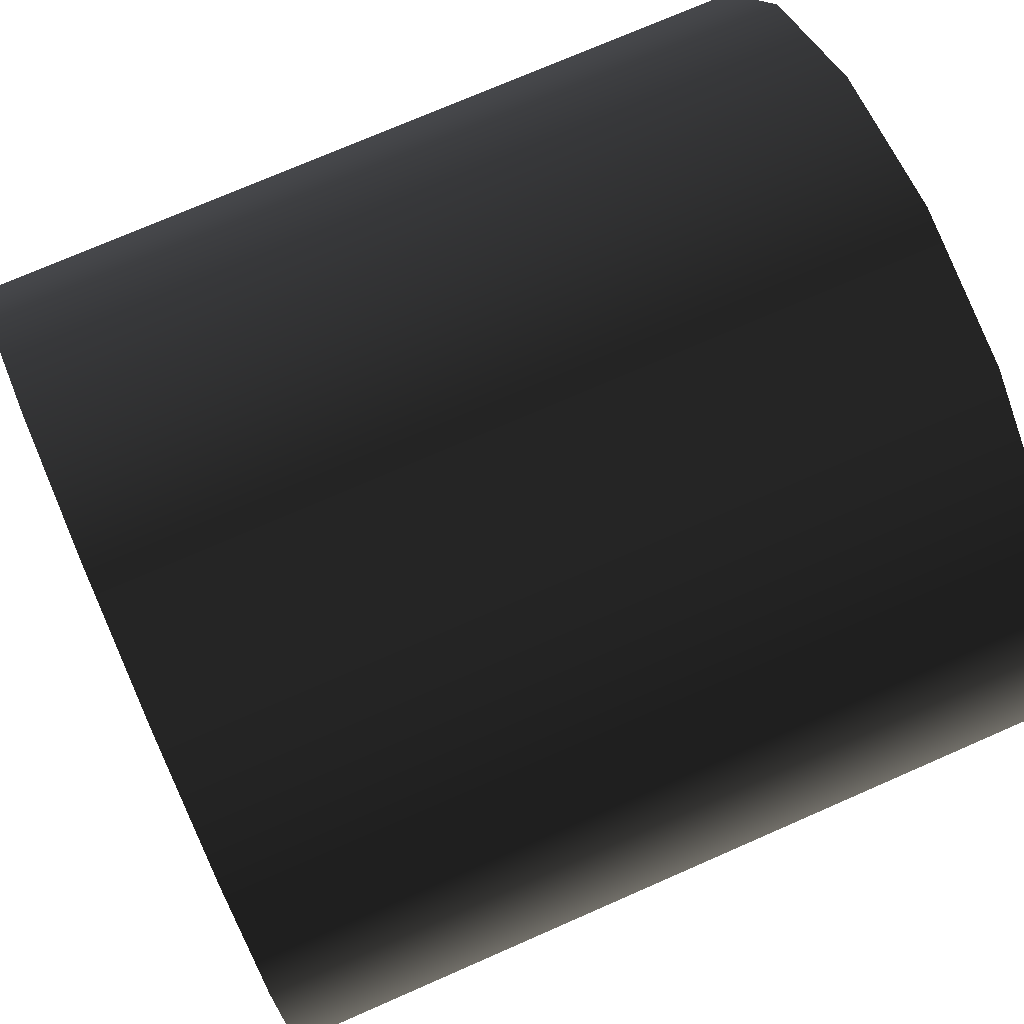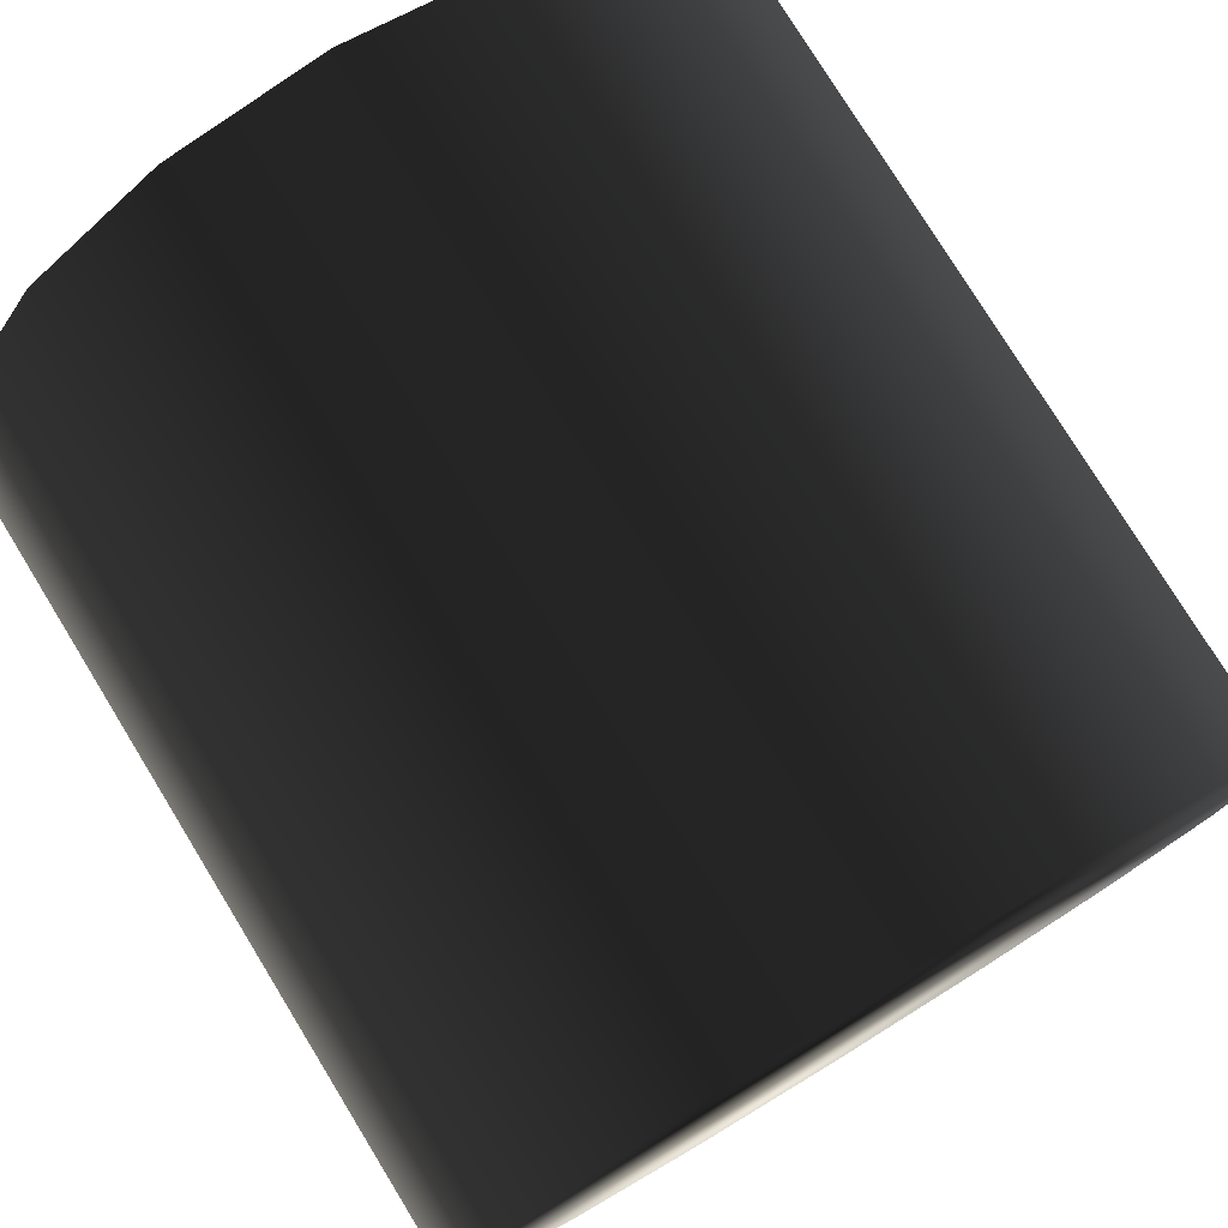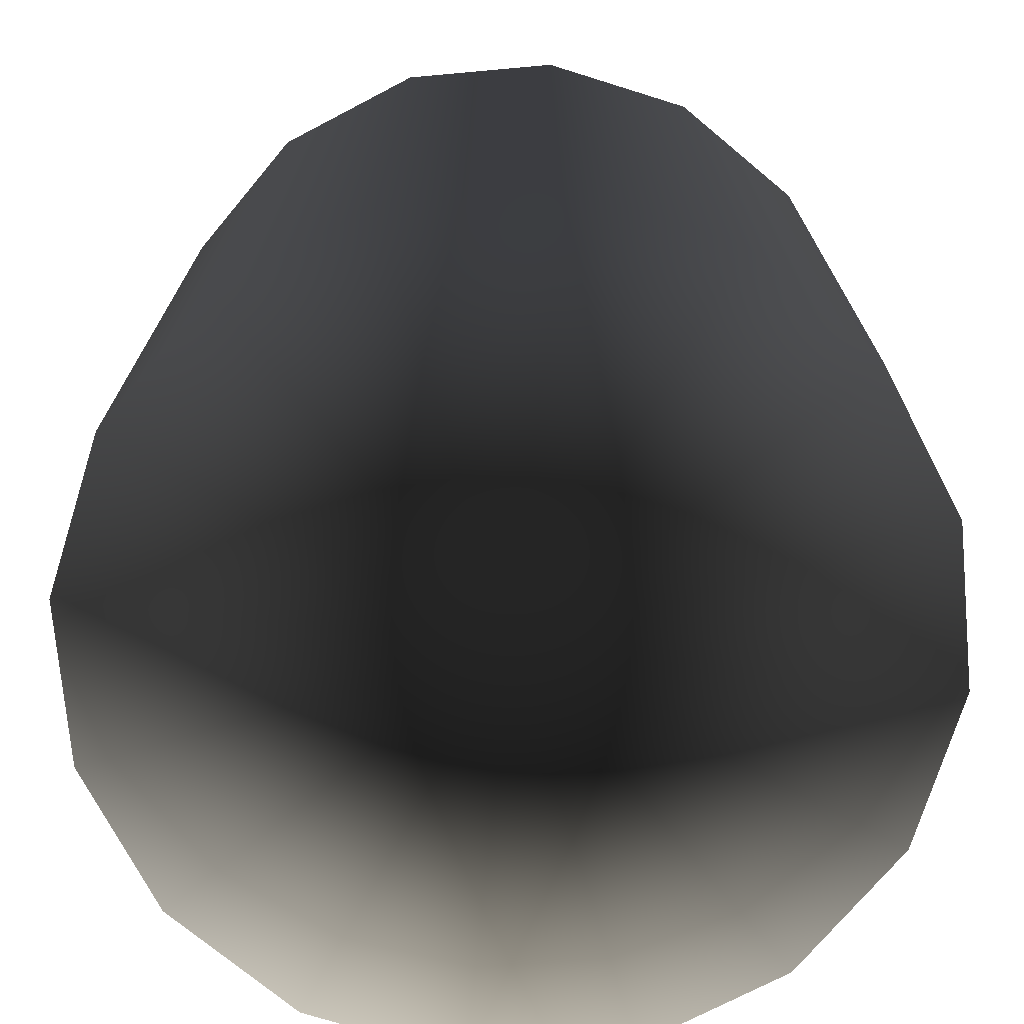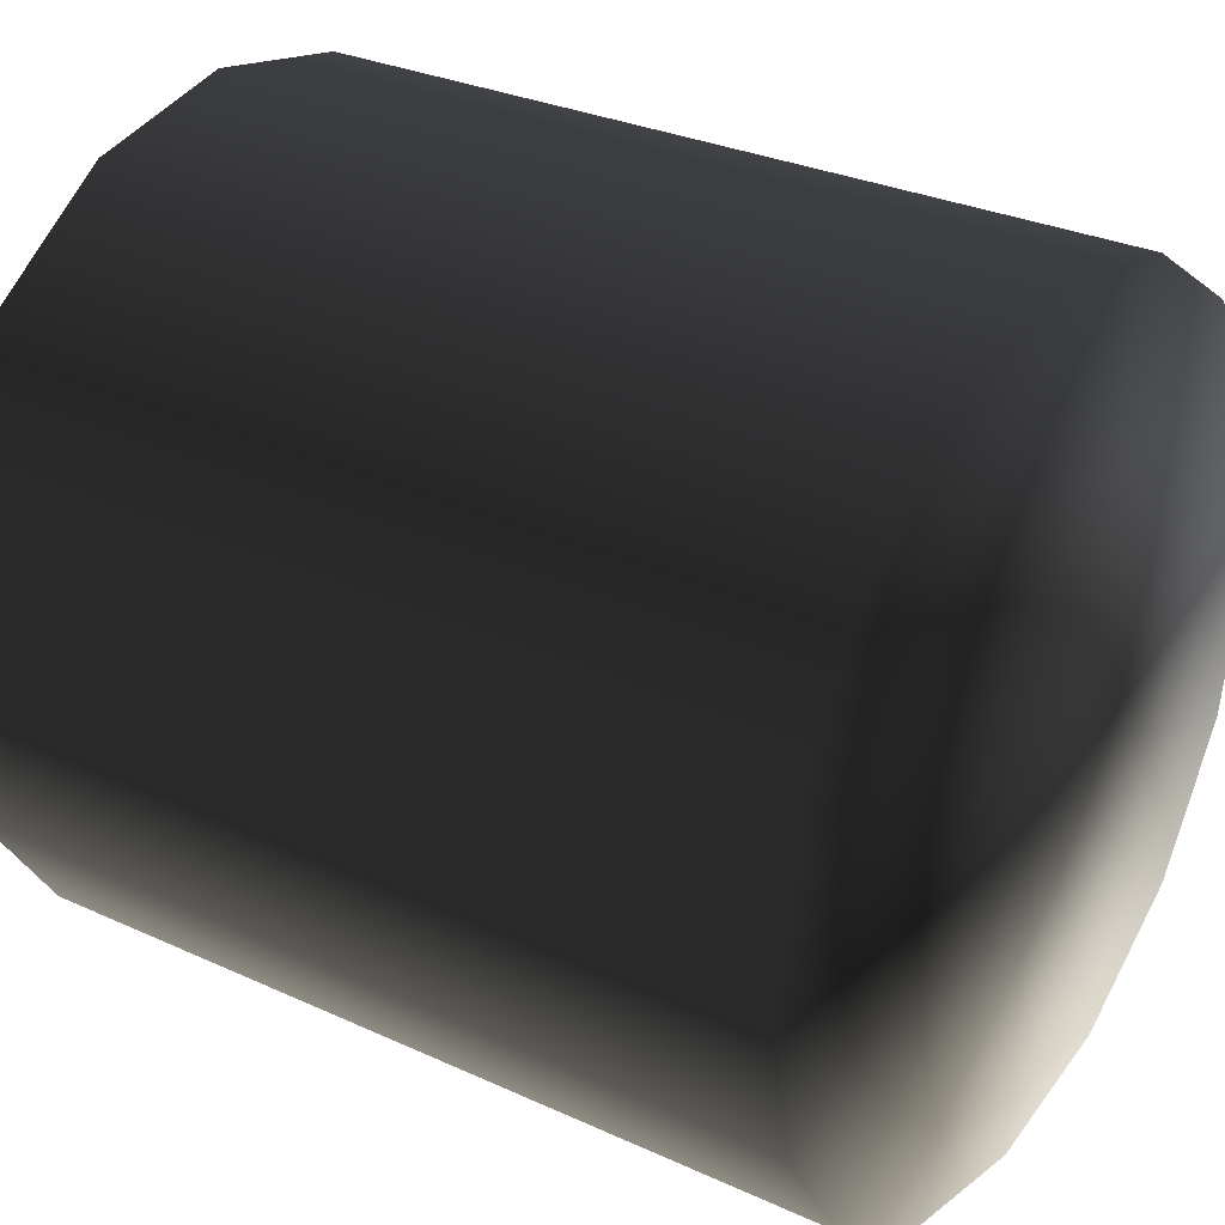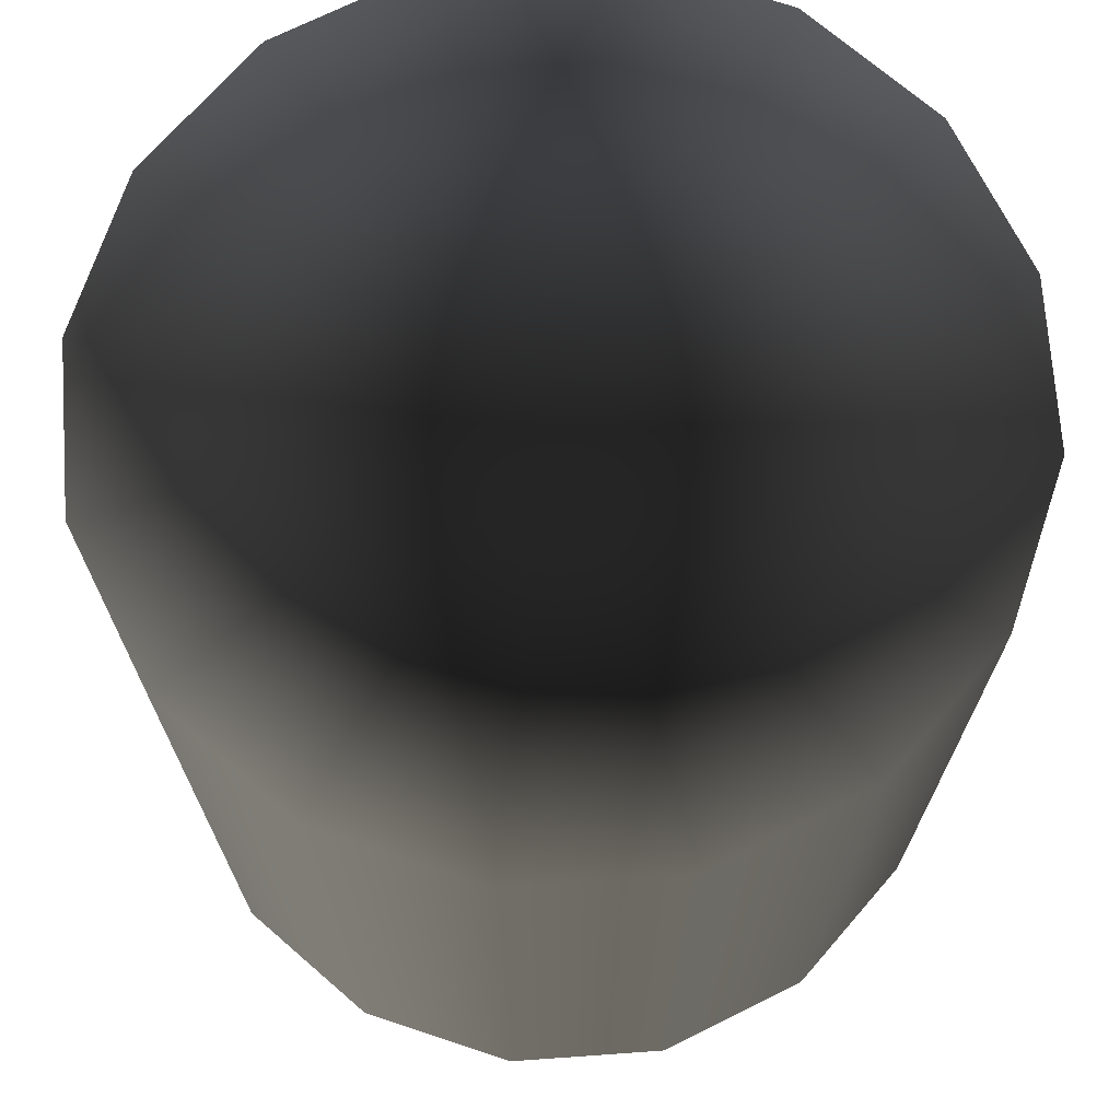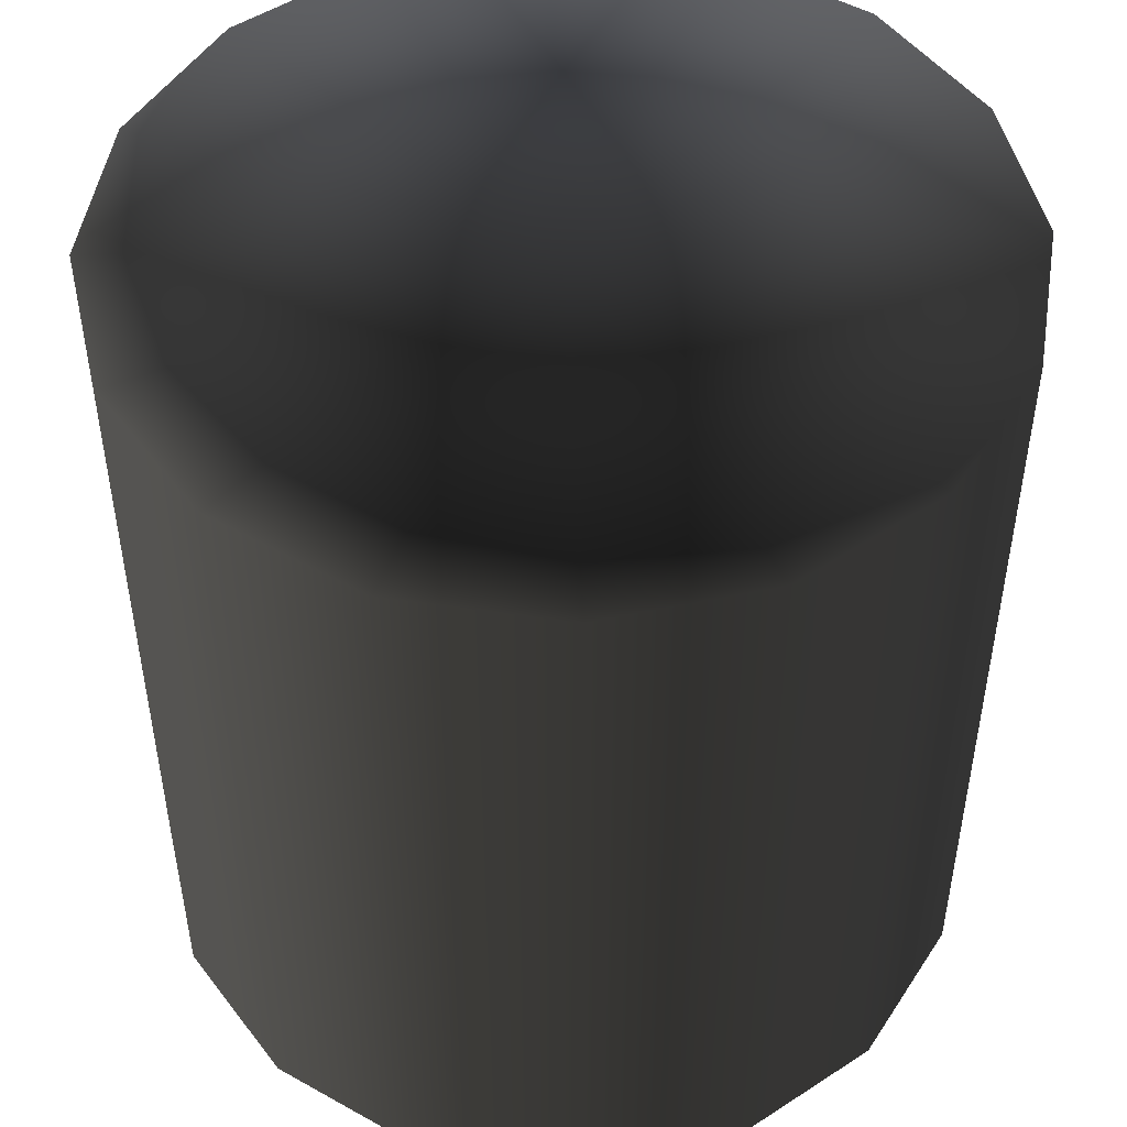
<metadata>
{"format":"obj","ext":"obj","renderer":"f3d","projection":"perspective","resolution":1024,"background":"white","views":[{"elev":73.3,"azim":66.3,"up":"+Z"},{"elev":77.4,"azim":-31.5,"up":"+Z"},{"elev":-73.2,"azim":-96.1,"up":"+Y"},{"elev":29.7,"azim":-56.0,"up":"+Z"},{"elev":71.0,"azim":-127.8,"up":"+Y"},{"elev":49.4,"azim":-114.5,"up":"+Y"}]}
</metadata>
<code>
v 0.5 -0.5 0
v 0.5 0.5 0
v 0.4619 -0.5 0.1913
v 0.4619 0.5 0.1913
v 0.3536 -0.5 0.3536
v 0.3536 0.5 0.3536
v 0.1913 -0.5 0.4619
v 0.1913 0.5 0.4619
v 3.062e-17 -0.5 0.5
v 3.062e-17 0.5 0.5
v -0.1913 -0.5 0.4619
v -0.1913 0.5 0.4619
v -0.3536 -0.5 0.3536
v -0.3536 0.5 0.3536
v -0.4619 -0.5 0.1913
v -0.4619 0.5 0.1913
v -0.5 -0.5 6.123e-17
v -0.5 0.5 6.123e-17
v -0.4619 -0.5 -0.1913
v -0.4619 0.5 -0.1913
v -0.3536 -0.5 -0.3536
v -0.3536 0.5 -0.3536
v -0.1913 -0.5 -0.4619
v -0.1913 0.5 -0.4619
v -9.185e-17 -0.5 -0.5
v -9.185e-17 0.5 -0.5
v 0.1913 -0.5 -0.4619
v 0.1913 0.5 -0.4619
v 0.3536 -0.5 -0.3536
v 0.3536 0.5 -0.3536
v 0.4619 -0.5 -0.1913
v 0.4619 0.5 -0.1913
v 0 -0.5 0
v 0 0.5 0
f 1 3 4
f 1 4 2
f 3 5 6
f 3 6 4
f 5 7 8
f 5 8 6
f 7 9 10
f 7 10 8
f 9 11 12
f 9 12 10
f 11 13 14
f 11 14 12
f 13 15 16
f 13 16 14
f 15 17 18
f 15 18 16
f 17 19 20
f 17 20 18
f 19 21 22
f 19 22 20
f 21 23 24
f 21 24 22
f 23 25 26
f 23 26 24
f 25 27 28
f 25 28 26
f 27 29 30
f 27 30 28
f 29 31 32
f 29 32 30
f 31 1 2
f 31 2 32
f 33 3 1
f 33 5 3
f 33 7 5
f 33 9 7
f 33 11 9
f 33 13 11
f 33 15 13
f 33 17 15
f 33 19 17
f 33 21 19
f 33 23 21
f 33 25 23
f 33 27 25
f 33 29 27
f 33 31 29
f 33 1 31
f 2 4 34
f 4 6 34
f 6 8 34
f 8 10 34
f 10 12 34
f 12 14 34
f 14 16 34
f 16 18 34
f 18 20 34
f 20 22 34
f 22 24 34
f 24 26 34
f 26 28 34
f 28 30 34
f 30 32 34
f 32 2 34

</code>
